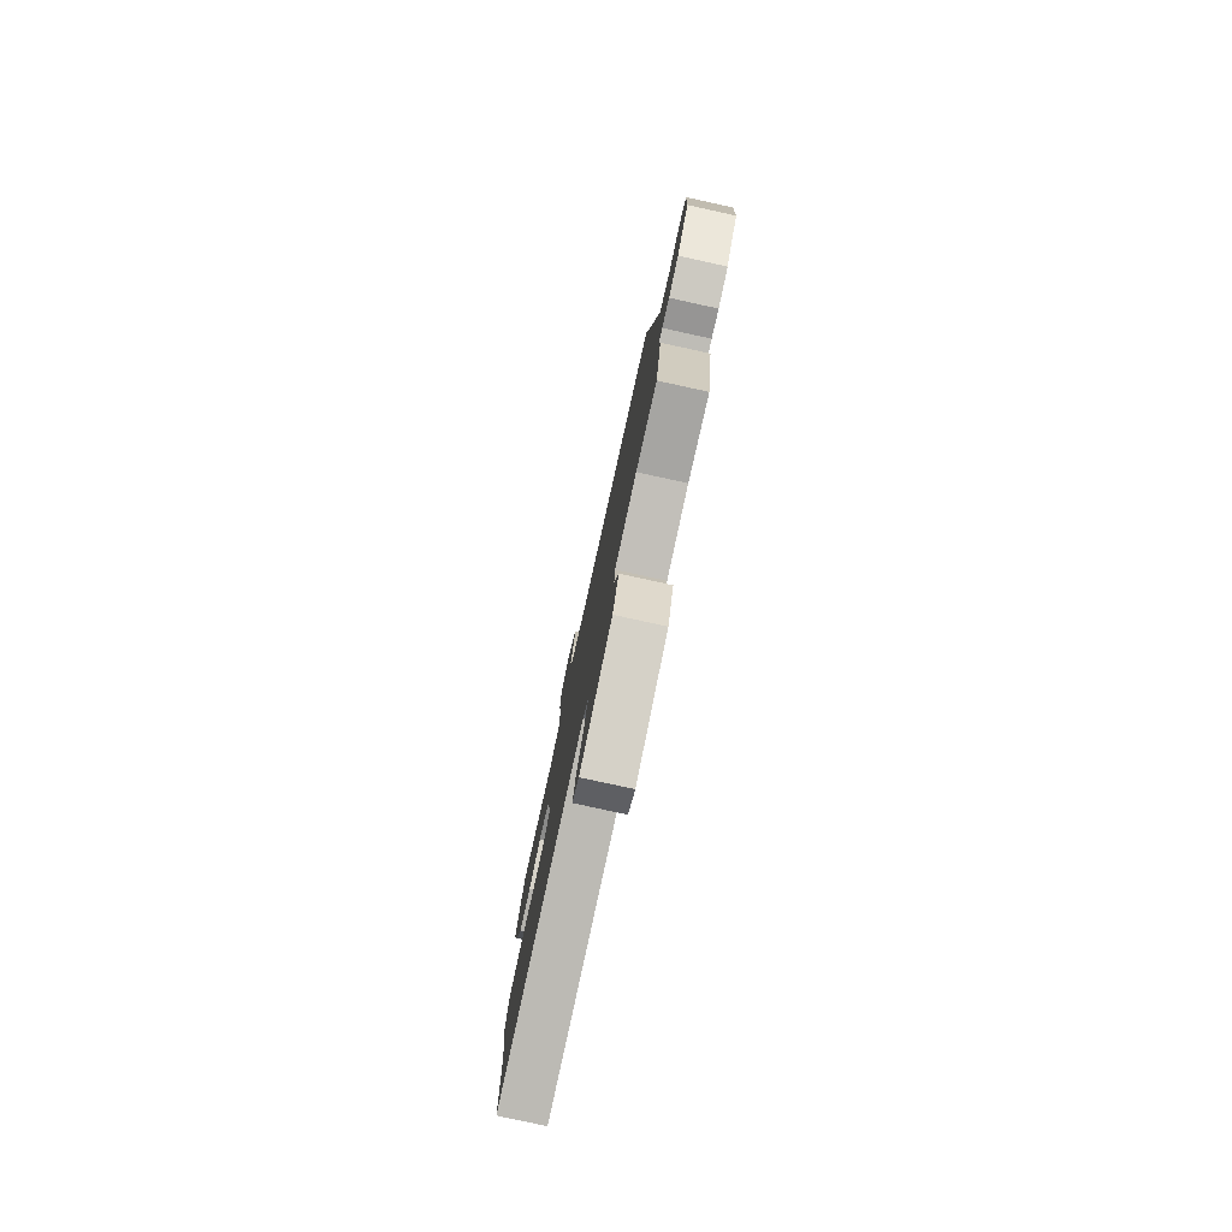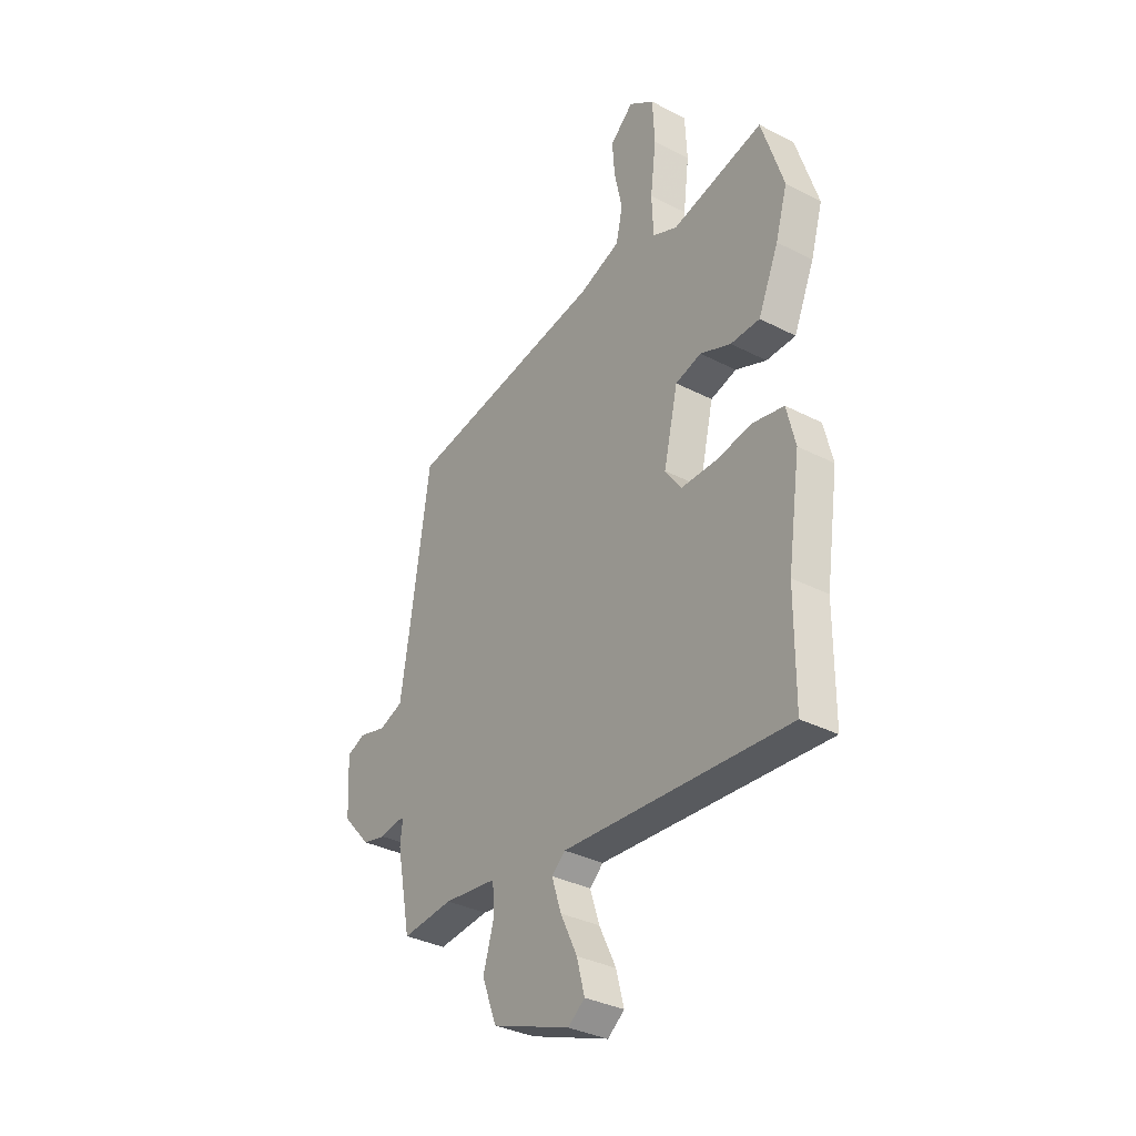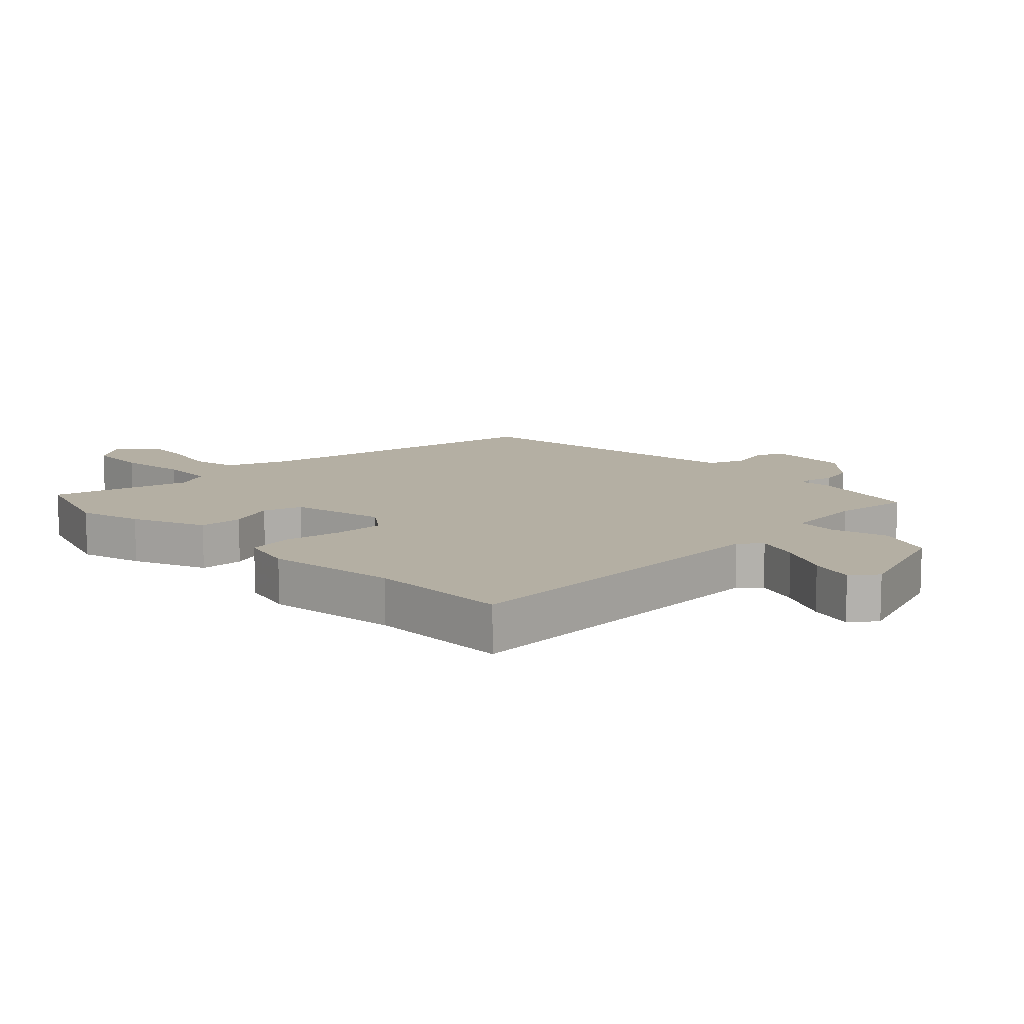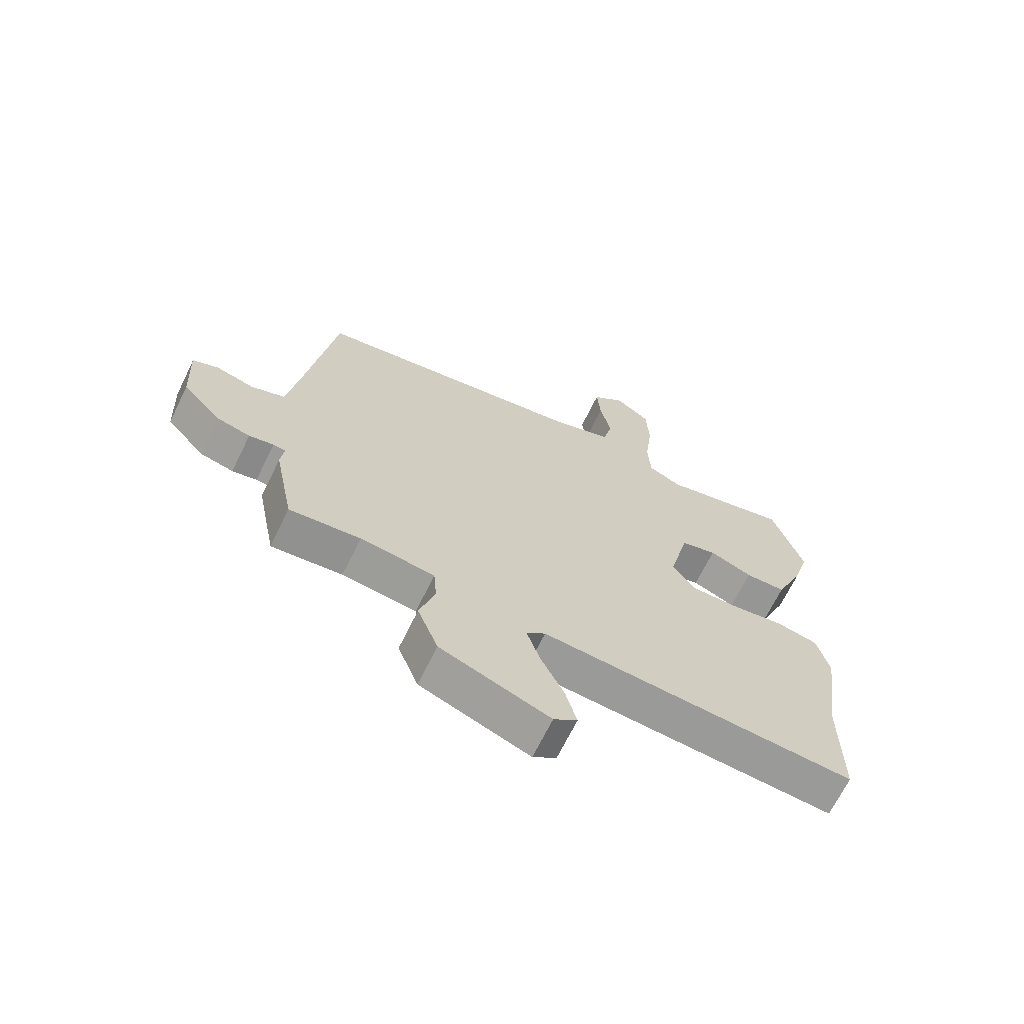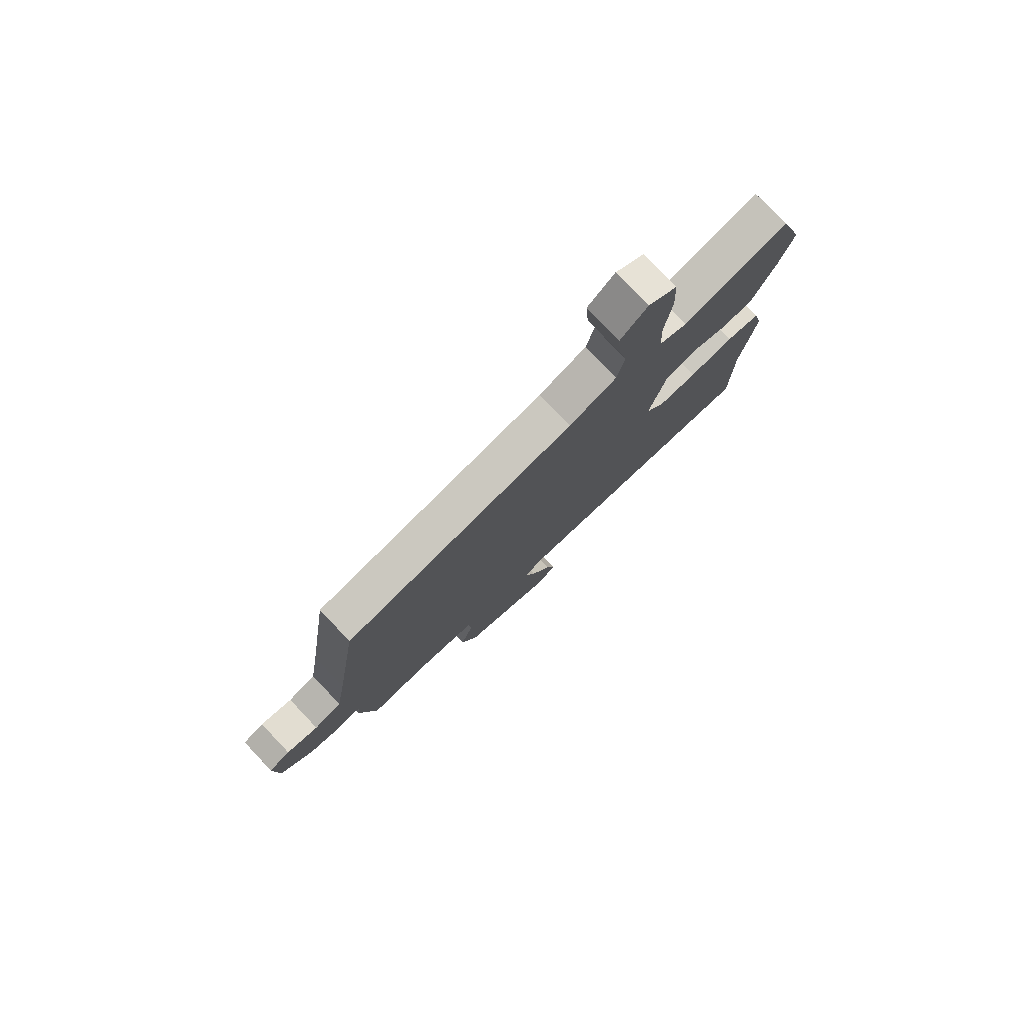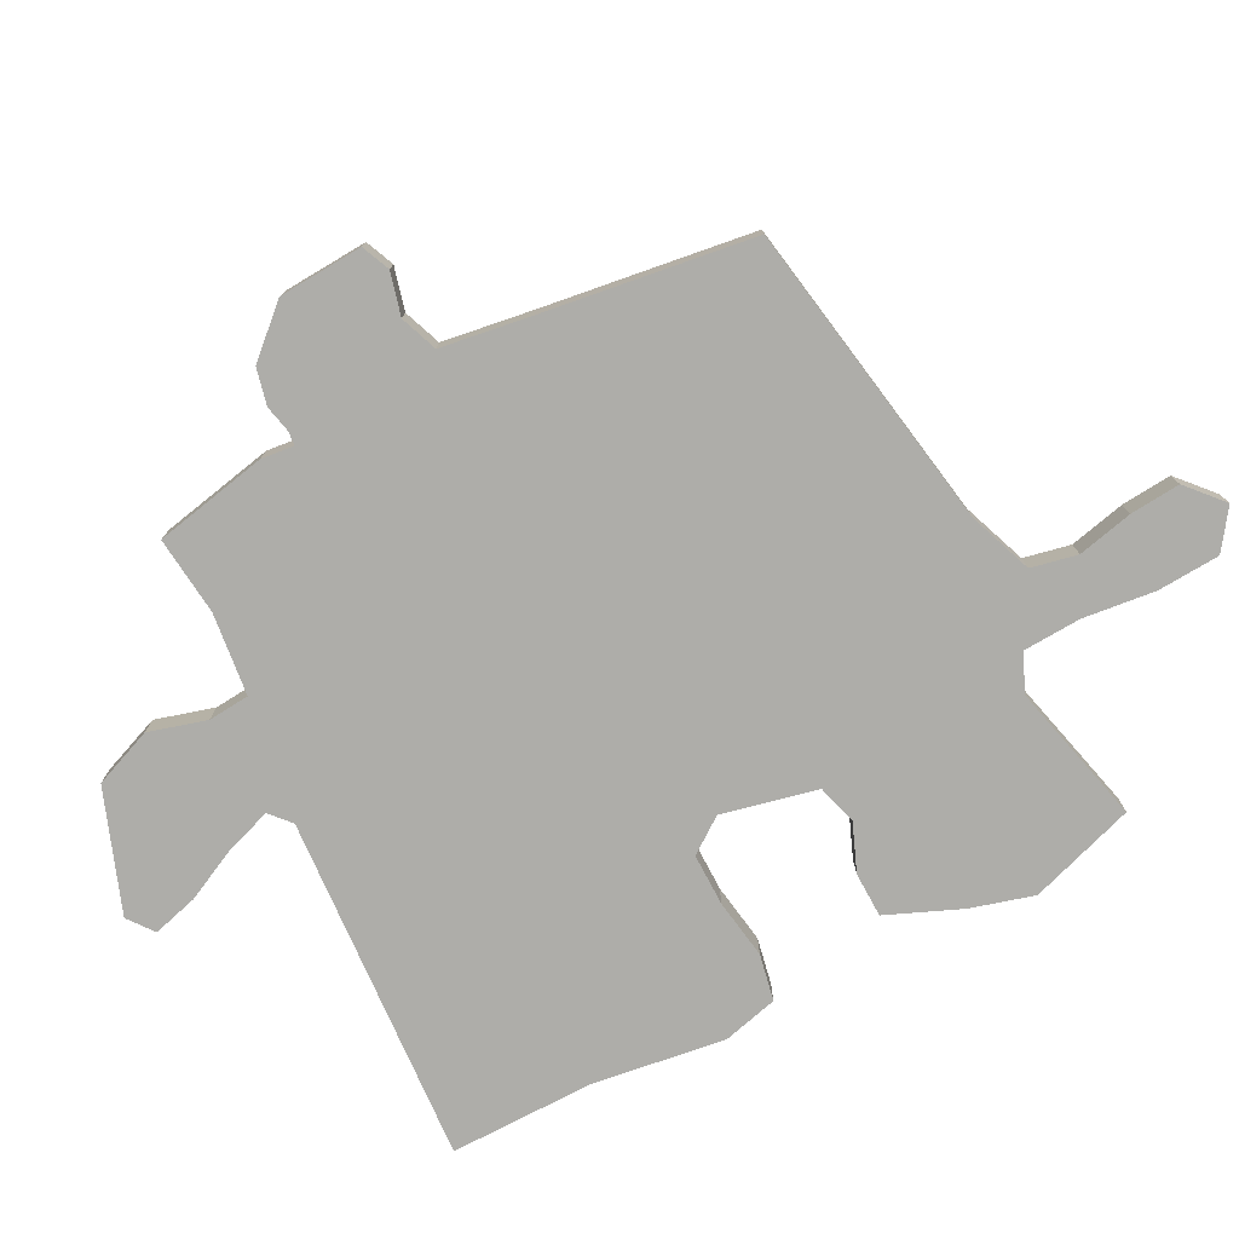
<metadata>
{"format":"obj","ext":"obj","renderer":"f3d","projection":"perspective","resolution":1024,"background":"white","views":[{"elev":-79.4,"azim":-102.3,"up":"+Z"},{"elev":-34.2,"azim":55.1,"up":"+Z"},{"elev":11.2,"azim":136.7,"up":"+Y"},{"elev":-68.0,"azim":-26.1,"up":"+Z"},{"elev":78.8,"azim":-43.6,"up":"+Z"},{"elev":-77.1,"azim":-62.2,"up":"+Y"}]}
</metadata>
<code>
v -0.484 0.07 0.443
v 0.004 0.07 0.521
v 0.105 0.07 0.558
v 0.121 0.07 0.631
v 0.102 0.07 0.718
v 0.096 0.07 0.798
v 0.153 0.07 0.848
v 0.214 0.07 0.804
v 0.219 0.07 0.705
v 0.205 0.07 0.591
v 0.209 0.07 0.5
v 0.268 0.07 0.473
v 0.492 0.07 0.526
v 0.545 0.07 0.359
v 0.516 0.07 0.26
v 0.466 0.07 0.143
v 0.395 0.07 0.142
v 0.32 0.07 0.173
v 0.257 0.07 0.155
v 0.222 0.07 0.005
v 0.262 0.07 -0.051
v 0.344 0.07 -0.051
v 0.438 0.07 -0.037
v 0.511 0.07 -0.052
v 0.532 0.07 -0.139
v 0.501 0.07 -0.349
v 0.5 0.07 -0.576
v -0.049 0.07 -0.537
v -0.082 0.07 -0.566
v -0.059 0.07 -0.637
v -0.018 0.07 -0.722
v 0.001 0.07 -0.794
v -0.04 0.07 -0.825
v -0.231 0.07 -0.753
v -0.267 0.07 -0.66
v -0.24 0.07 -0.569
v -0.245 0.07 -0.504
v -0.375 0.07 -0.488
v -0.499 0.07 -0.5
v -0.534 0.07 -0.321
v -0.528 0.07 -0.269
v -0.55 0.07 -0.267
v -0.593 0.07 -0.276
v -0.651 0.07 -0.262
v -0.719 0.07 -0.186
v -0.726 0.07 -0.053
v -0.681 0.07 -0.034
v -0.614 0.07 -0.052
v -0.555 0.07 -0.03
v -0.533 0.07 0.11
v -0.484 0 0.443
v 0.004 0 0.521
v 0.105 0 0.558
v 0.121 0 0.631
v 0.102 0 0.718
v 0.096 0 0.798
v 0.153 0 0.848
v 0.214 0 0.804
v 0.219 0 0.705
v 0.205 0 0.591
v 0.209 0 0.5
v 0.268 0 0.473
v 0.492 0 0.526
v 0.545 0 0.359
v 0.516 0 0.26
v 0.466 0 0.143
v 0.395 0 0.142
v 0.32 0 0.173
v 0.257 0 0.155
v 0.222 0 0.005
v 0.262 0 -0.051
v 0.344 0 -0.051
v 0.438 0 -0.037
v 0.511 0 -0.052
v 0.532 0 -0.139
v 0.501 0 -0.349
v 0.5 0 -0.576
v -0.049 0 -0.537
v -0.082 0 -0.566
v -0.059 0 -0.637
v -0.018 0 -0.722
v 0.001 0 -0.794
v -0.04 0 -0.825
v -0.231 0 -0.753
v -0.267 0 -0.66
v -0.24 0 -0.569
v -0.245 0 -0.504
v -0.375 0 -0.488
v -0.499 0 -0.5
v -0.534 0 -0.321
v -0.528 0 -0.269
v -0.55 0 -0.267
v -0.593 0 -0.276
v -0.651 0 -0.262
v -0.719 0 -0.186
v -0.726 0 -0.053
v -0.681 0 -0.034
v -0.614 0 -0.052
v -0.555 0 -0.03
v -0.533 0 0.11
f 46 47 48
f 45 46 48
f 44 45 48
f 43 44 48
f 42 43 48
f 41 42 48 49
f 38 39 40 41
f 41 49 50
f 38 41 50
f 37 38 50
f 34 35 36
f 33 34 36
f 32 33 36
f 31 32 36
f 30 31 36
f 29 30 36 37
f 50 1 2
f 37 50 2
f 29 37 2
f 28 29 2
f 24 25 26
f 23 24 26
f 22 23 26
f 26 27 28
f 22 26 28
f 21 22 28
f 16 17 18
f 15 16 18
f 14 15 18
f 13 14 18
f 12 13 18
f 11 12 18 19
f 8 9 10
f 7 8 10
f 6 7 10
f 5 6 10
f 4 5 10
f 3 4 10 11
f 11 19 20
f 3 11 20
f 2 3 20
f 20 21 28
f 2 20 28
f 98 97 96
f 98 96 95
f 98 95 94
f 98 94 93
f 98 93 92
f 99 98 92 91
f 91 90 89 88
f 100 99 91
f 100 91 88
f 100 88 87
f 86 85 84
f 86 84 83
f 86 83 82
f 86 82 81
f 86 81 80
f 87 86 80 79
f 52 51 100
f 52 100 87
f 52 87 79
f 52 79 78
f 76 75 74
f 76 74 73
f 76 73 72
f 78 77 76
f 78 76 72
f 78 72 71
f 68 67 66
f 68 66 65
f 68 65 64
f 68 64 63
f 68 63 62
f 69 68 62 61
f 60 59 58
f 60 58 57
f 60 57 56
f 60 56 55
f 60 55 54
f 61 60 54 53
f 70 69 61
f 70 61 53
f 70 53 52
f 78 71 70
f 78 70 52
f 1 51 52 2
f 2 52 53 3
f 3 53 54 4
f 4 54 55 5
f 5 55 56 6
f 6 56 57 7
f 7 57 58 8
f 8 58 59 9
f 9 59 60 10
f 10 60 61 11
f 11 61 62 12
f 12 62 63 13
f 13 63 64 14
f 14 64 65 15
f 15 65 66 16
f 16 66 67 17
f 17 67 68 18
f 18 68 69 19
f 19 69 70 20
f 20 70 71 21
f 21 71 72 22
f 22 72 73 23
f 23 73 74 24
f 24 74 75 25
f 25 75 76 26
f 26 76 77 27
f 27 77 78 28
f 28 78 79 29
f 29 79 80 30
f 30 80 81 31
f 31 81 82 32
f 32 82 83 33
f 33 83 84 34
f 34 84 85 35
f 35 85 86 36
f 36 86 87 37
f 37 87 88 38
f 38 88 89 39
f 39 89 90 40
f 40 90 91 41
f 41 91 92 42
f 42 92 93 43
f 43 93 94 44
f 44 94 95 45
f 45 95 96 46
f 46 96 97 47
f 47 97 98 48
f 48 98 99 49
f 49 99 100 50
f 50 100 51 1

</code>
